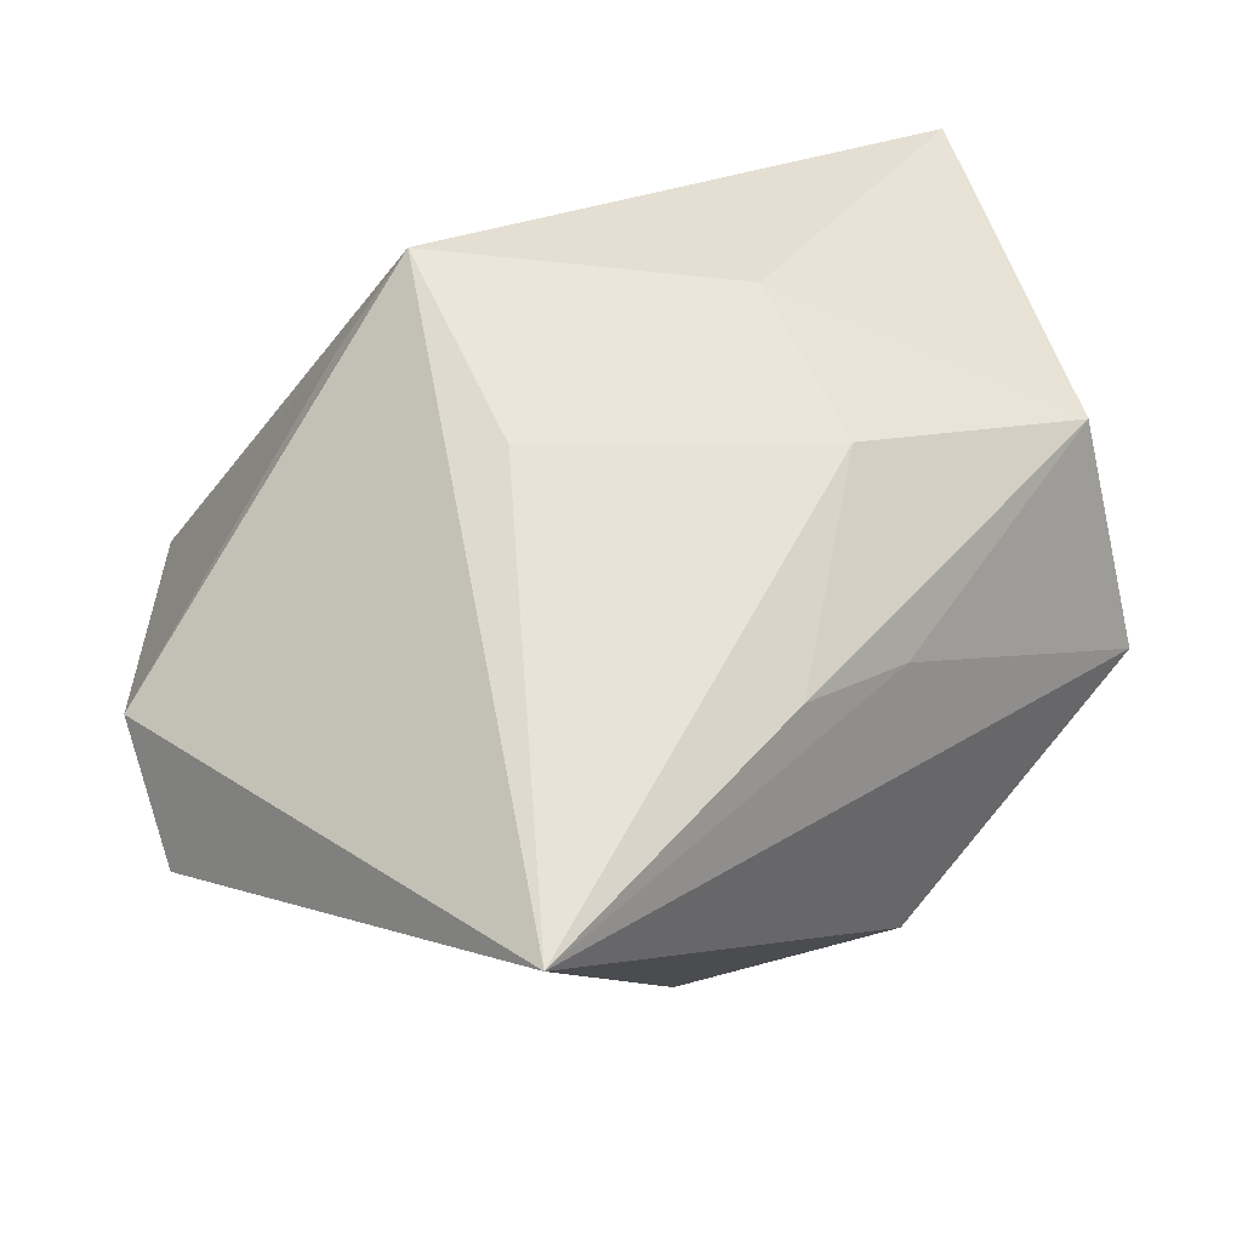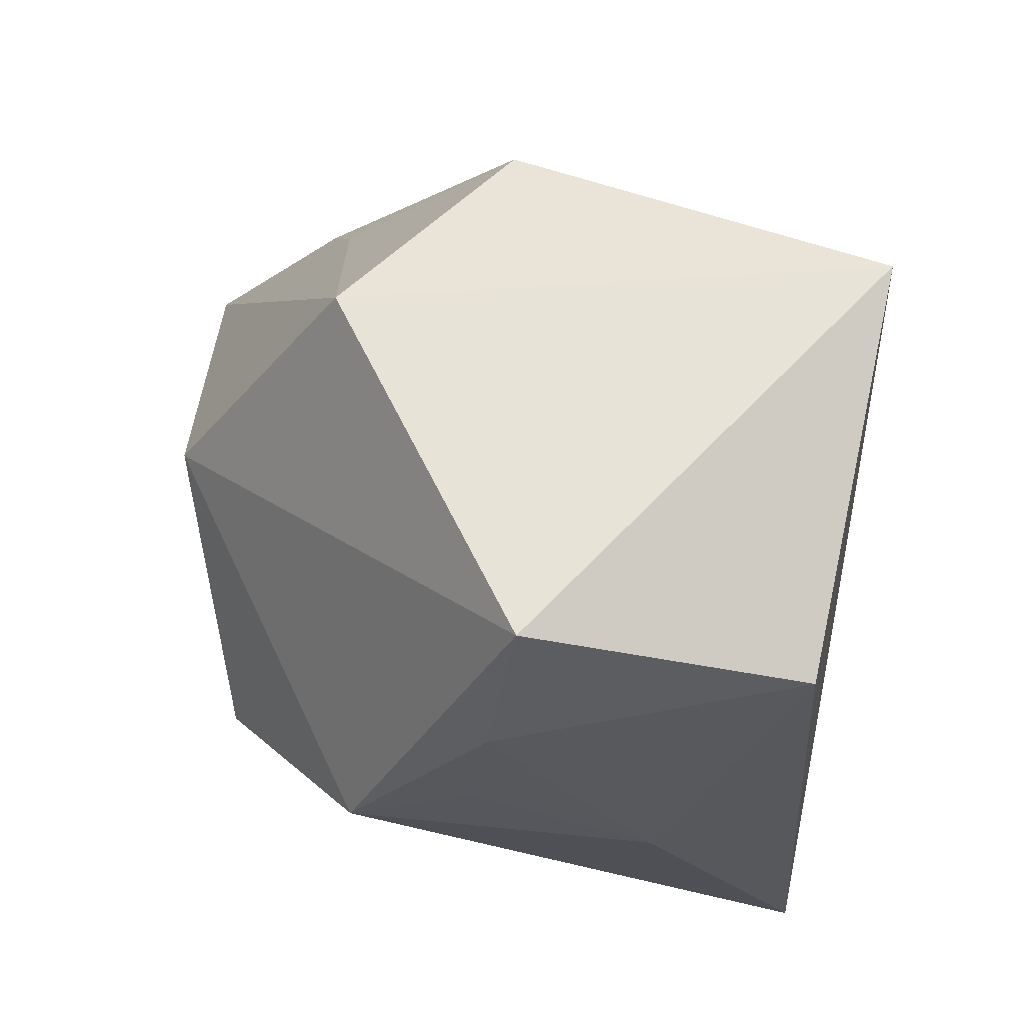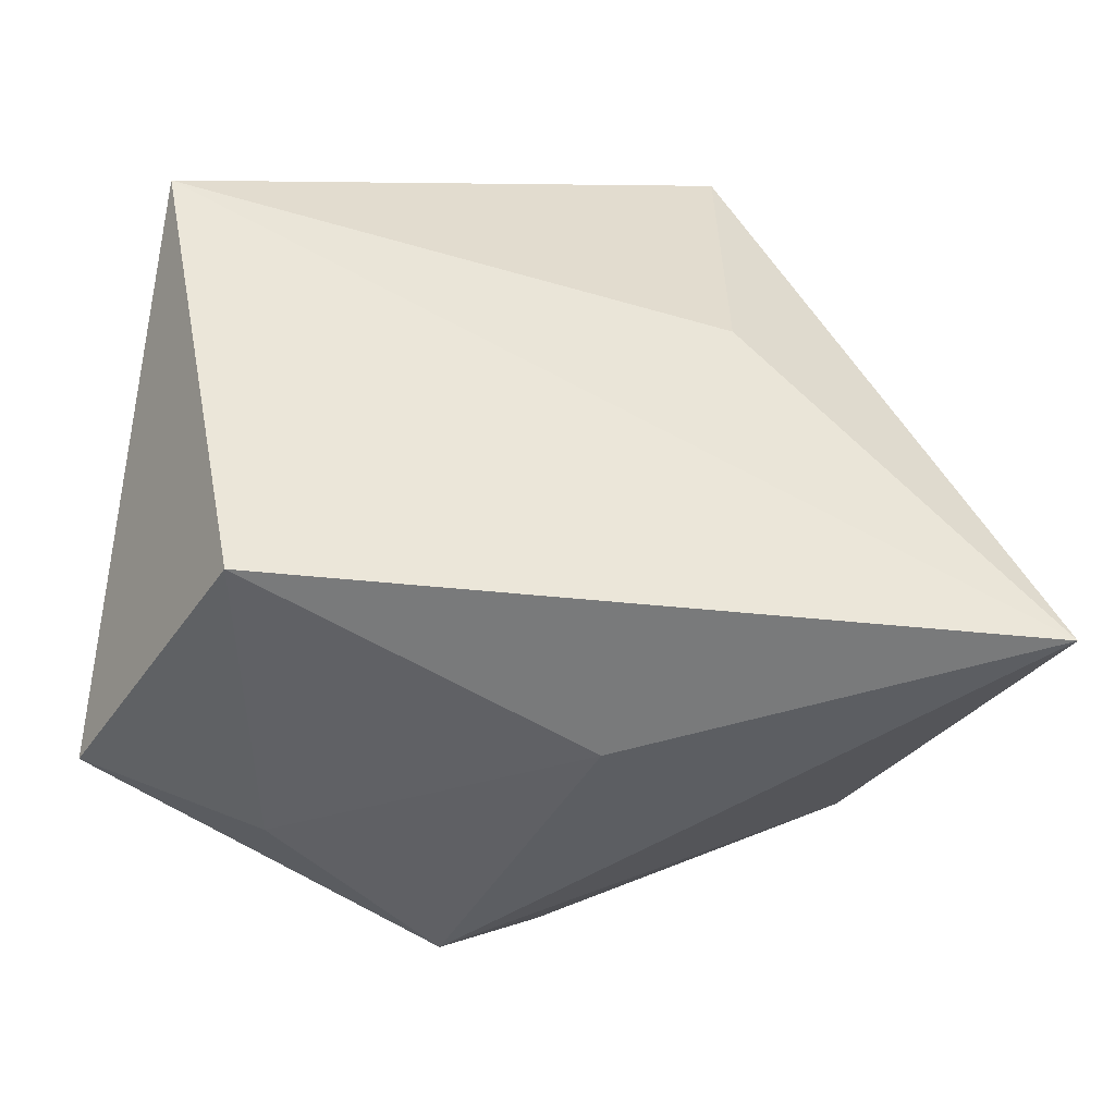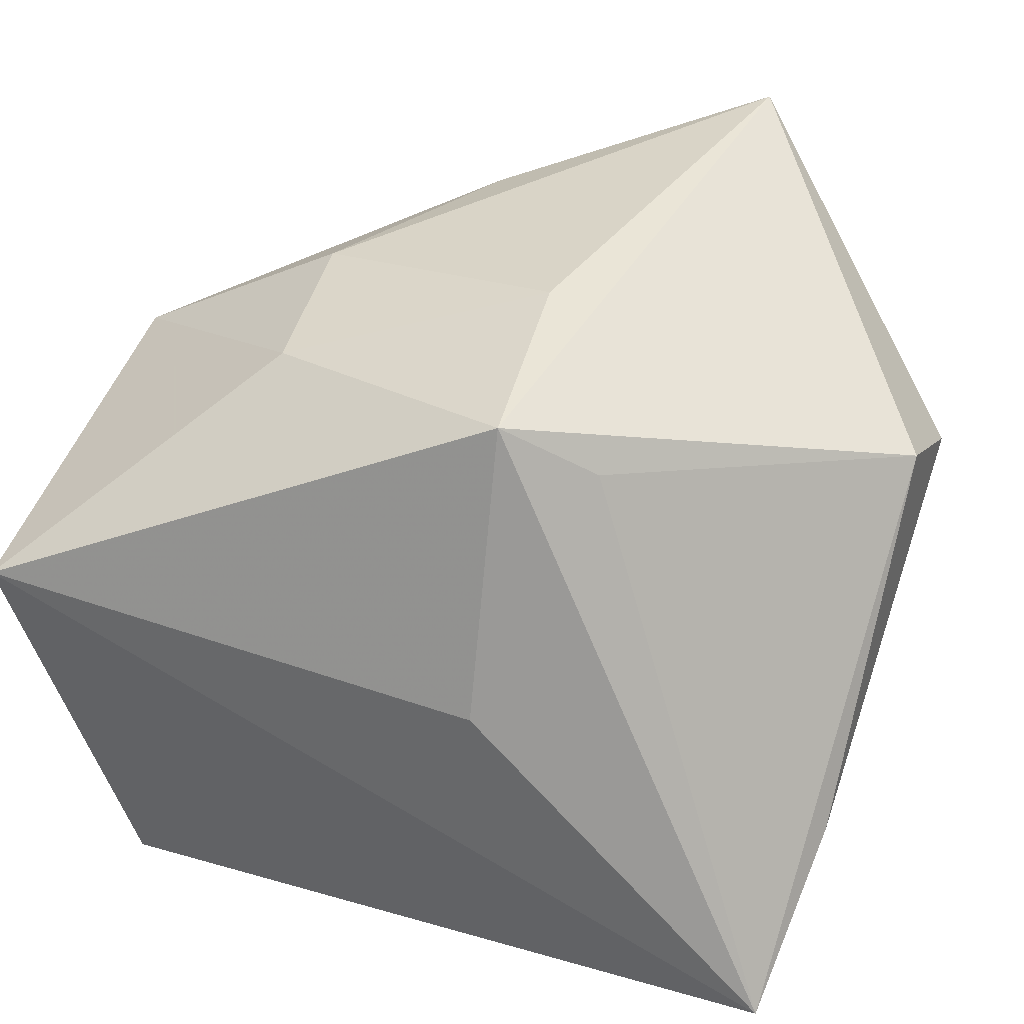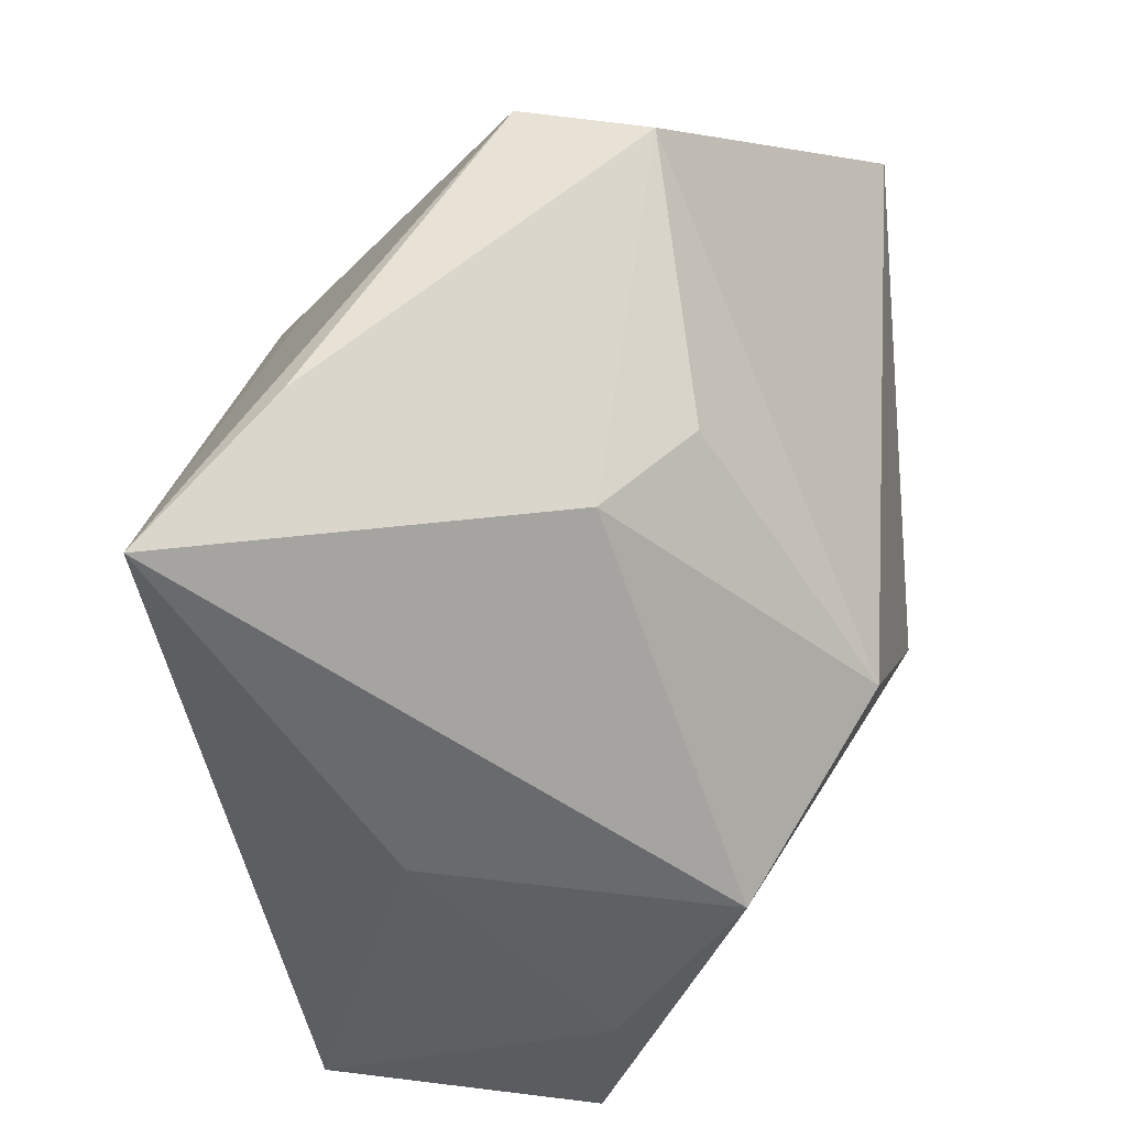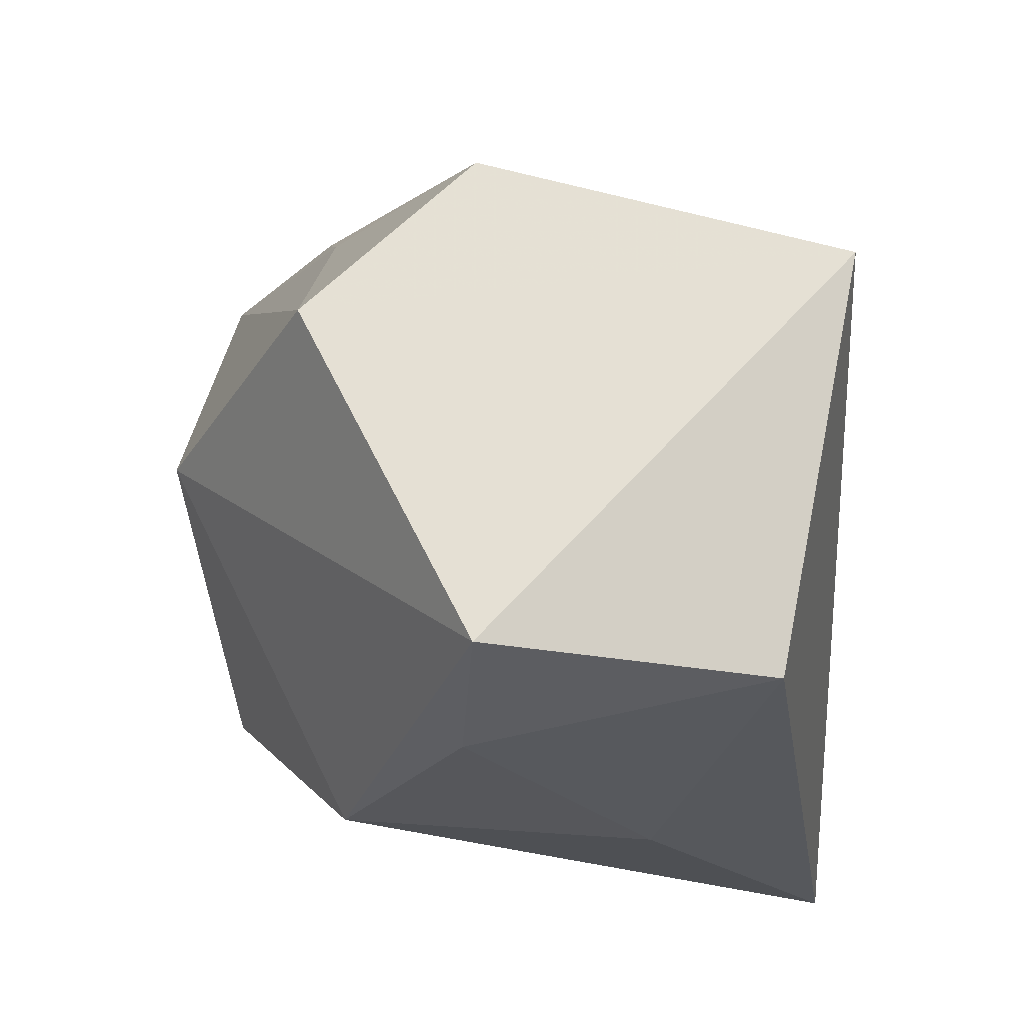
<metadata>
{"format":"obj","ext":"obj","renderer":"f3d","projection":"perspective","resolution":1024,"background":"white","views":[{"elev":72.8,"azim":-19.2,"up":"+Y"},{"elev":-27.6,"azim":88.6,"up":"+Y"},{"elev":-44.9,"azim":166.2,"up":"+Y"},{"elev":30.4,"azim":-160.6,"up":"+Y"},{"elev":-44.3,"azim":-85.7,"up":"+Y"},{"elev":-27.1,"azim":93.6,"up":"+Y"}]}
</metadata>
<code>
v -0.00938 0.0003595 -0.02955
v 0.03714 0.00322 0.01899
v 0.004839 -0.03217 0.01776
v 0.005696 0.03071 0.02119
v 0.02228 -0.03211 0.005426
v -0.02969 -0.009815 0.01581
v -0.04296 0.01327 0.0135
v -0.01885 0.03795 0.03495
v 0.015 0.02562 -0.0133
v -0.008362 0.0317 -0.004699
v 0.01659 0.02875 0.002653
v 0.03725 0.01809 0.003459
v -0.006659 -0.01808 0.02989
v -0.04247 0.01754 0.001456
v 0.03884 0.00612 -0.02955
v -0.02923 -0.01762 0.007383
v 0.009566 -0.03217 0.006653
v -0.01024 0.02776 -0.02422
v -0.01814 0.02226 -0.01991
v 0.0382 -0.02936 0.003343
v -0.04005 -0.01365 -0.01633
v 0.01097 0.001795 0.03454
v -0.002473 -0.03217 -0.01042
v -0.03695 -0.02772 -0.02788
v 0.01526 0.02416 0.01919
v 0.02997 -0.02975 -0.02188
f 19 24 14
f 26 24 15
f 15 20 26
f 2 20 15
f 15 24 1
f 14 8 18
f 18 19 14
f 18 9 15
f 15 1 18
f 24 19 18
f 18 1 24
f 13 6 16
f 16 3 13
f 24 3 16
f 14 24 21
f 24 16 21
f 7 8 14
f 14 21 7
f 13 8 7
f 7 6 13
f 7 16 6
f 7 21 16
f 24 26 23
f 23 3 24
f 5 26 20
f 20 3 5
f 5 23 26
f 20 2 22
f 13 3 22
f 22 3 20
f 22 8 13
f 22 2 8
f 12 2 15
f 15 9 12
f 10 18 8
f 9 18 10
f 3 23 17
f 17 5 3
f 23 5 17
f 8 2 25
f 2 12 25
f 11 12 9
f 11 10 8
f 9 10 11
f 4 11 8
f 12 11 4
f 8 25 4
f 4 25 12

</code>
